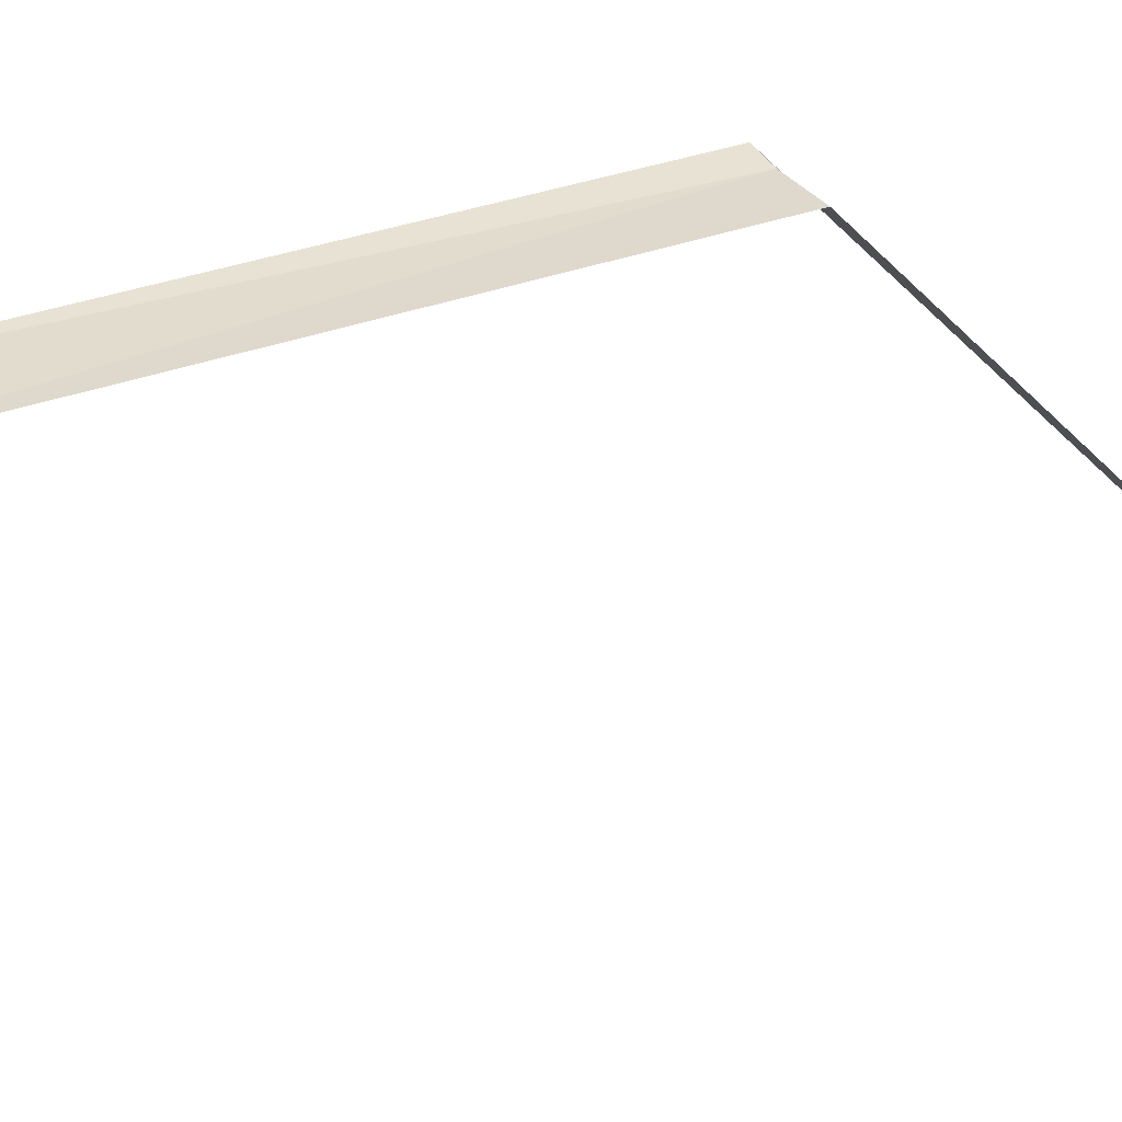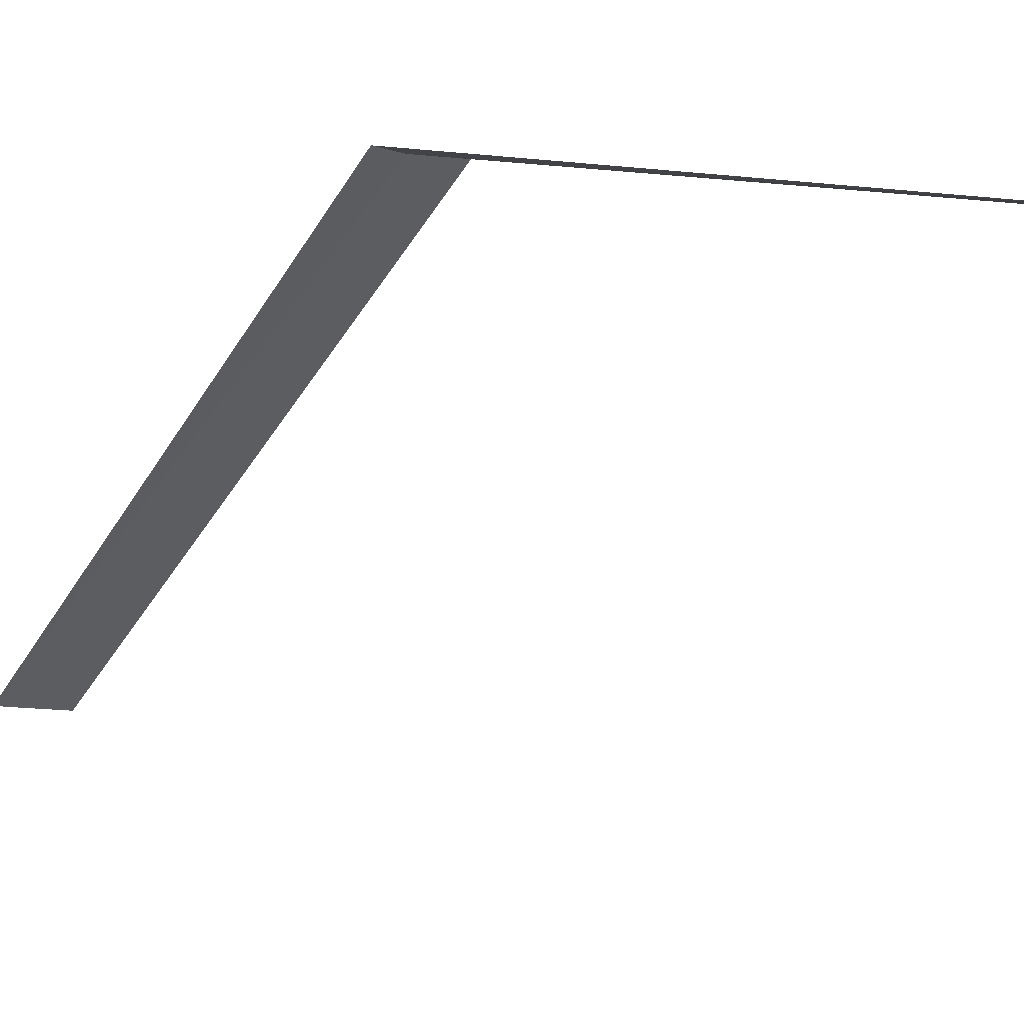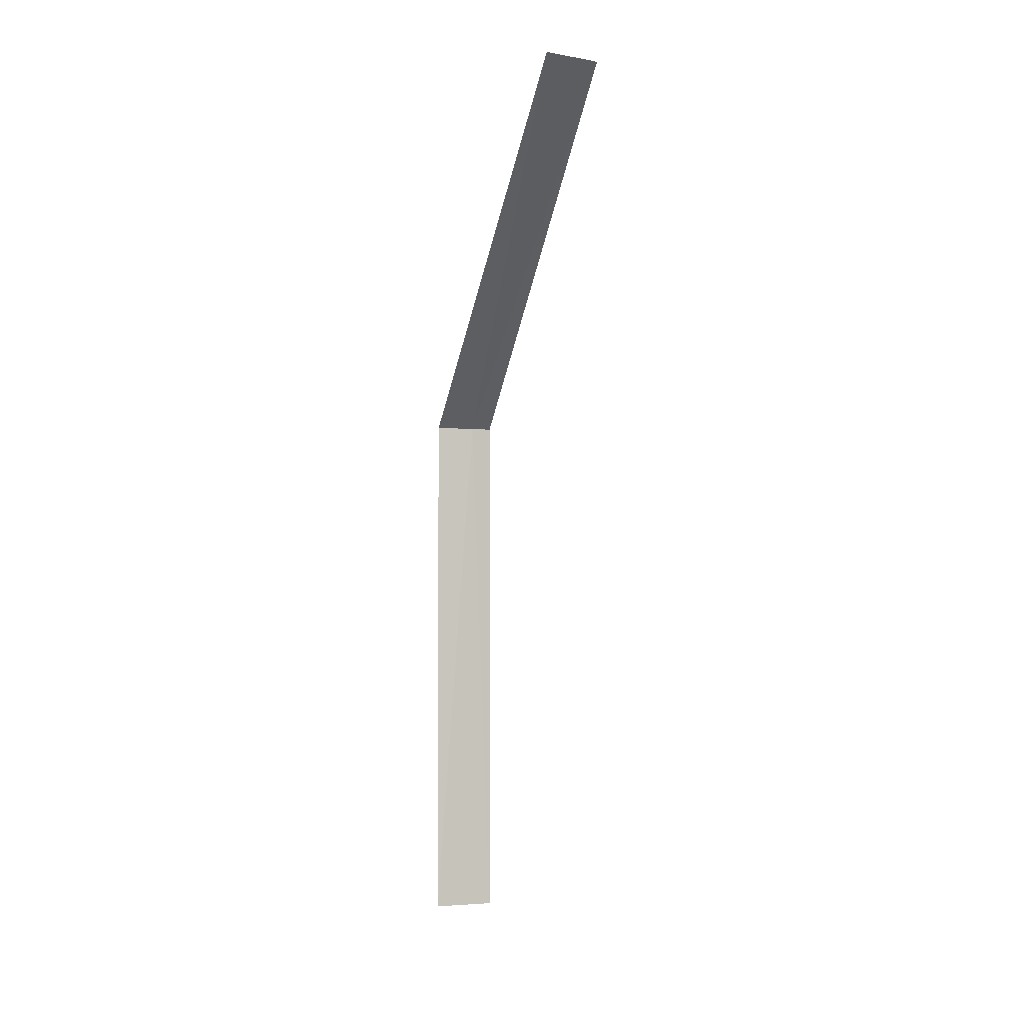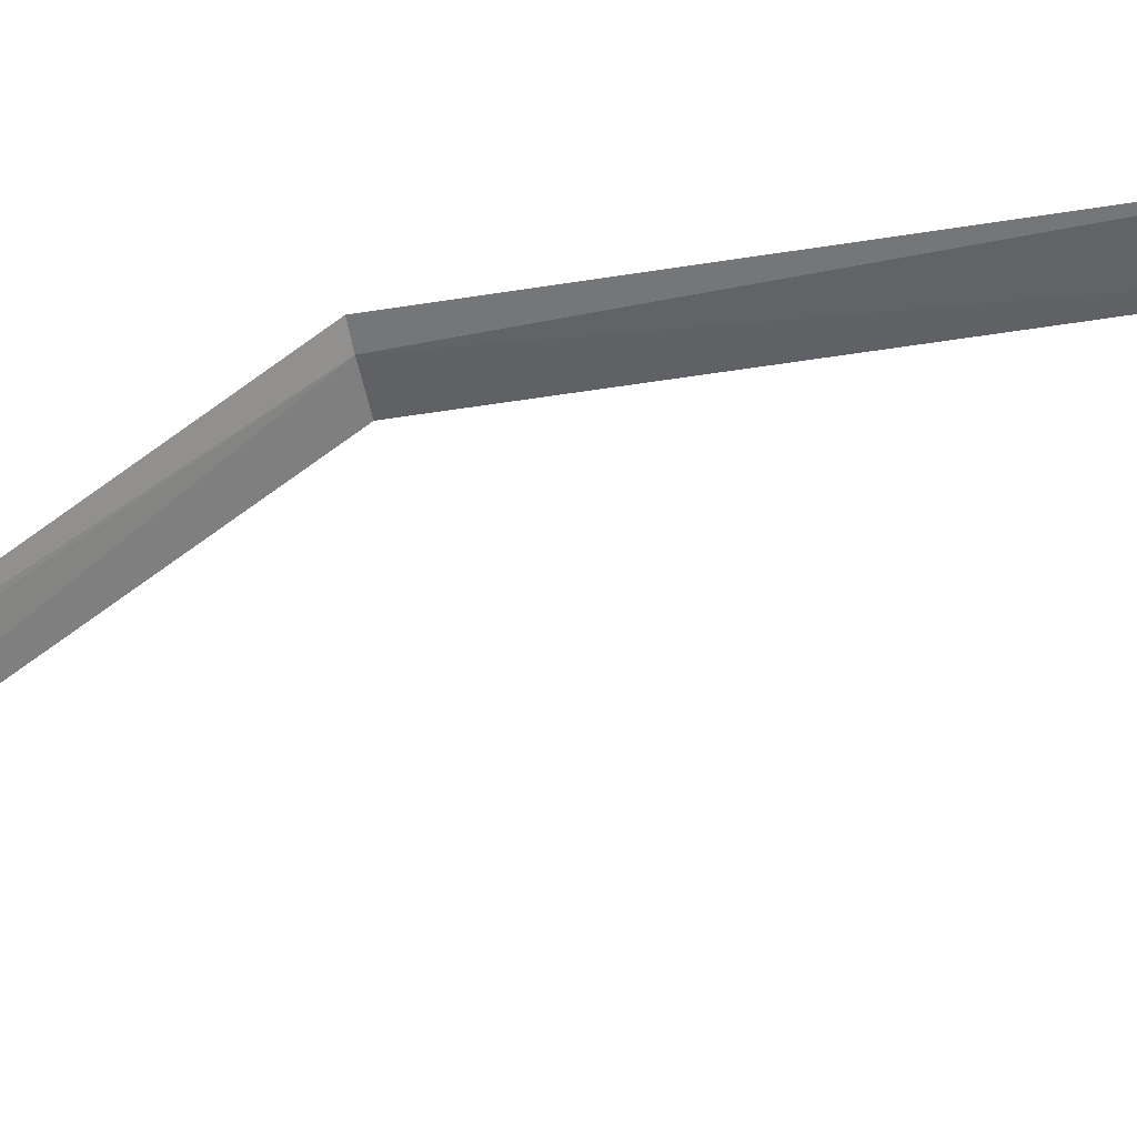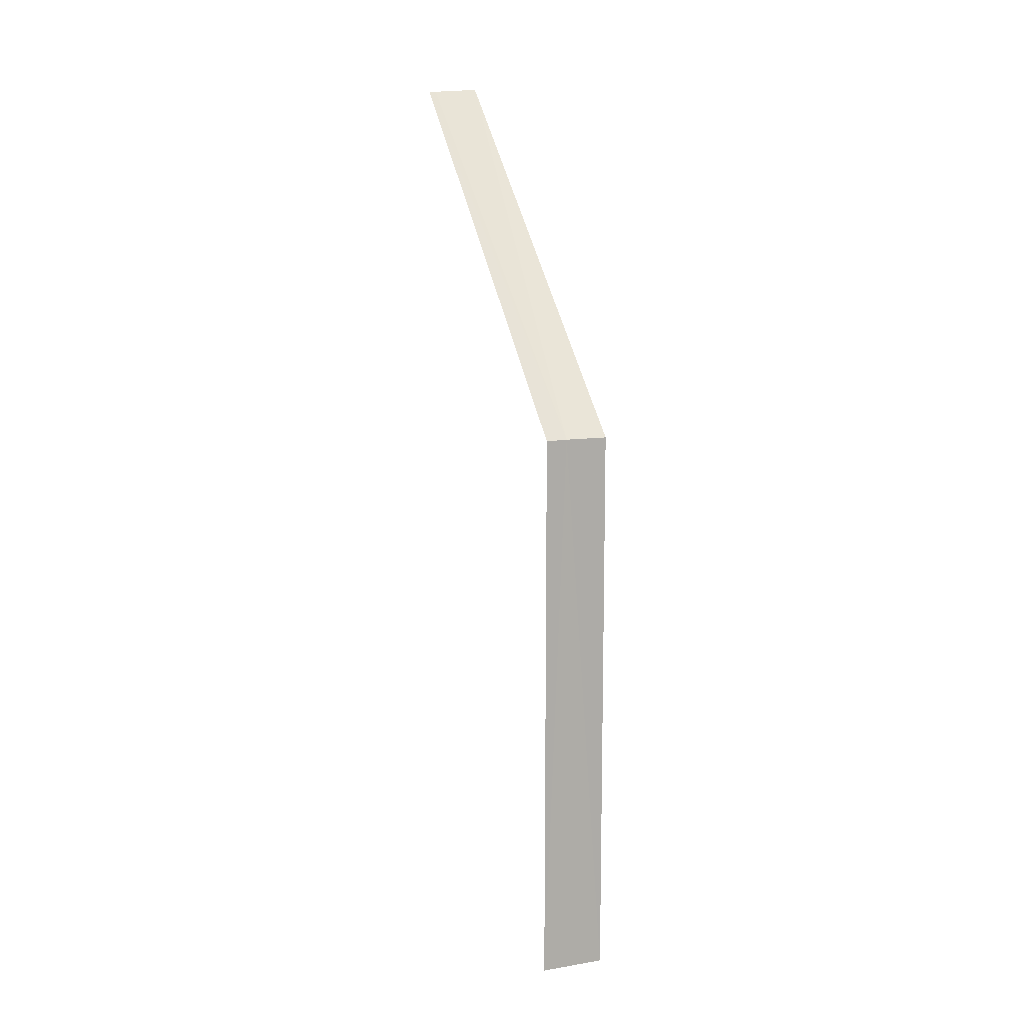
<metadata>
{"format":"obj","ext":"obj","renderer":"f3d","projection":"perspective","resolution":1024,"background":"white","views":[{"elev":27.7,"azim":58.4,"up":"+Z"},{"elev":8.7,"azim":-35.9,"up":"+Z"},{"elev":-2.6,"azim":167.5,"up":"+Y"},{"elev":-44.1,"azim":-79.1,"up":"+Z"},{"elev":11.6,"azim":-14.9,"up":"+Y"}]}
</metadata>
<code>
v -0.211 4.35 8.667
v -0.524 6.103 6.942
v -0.322 4.35 8.693
v -0.244 6.12 6.889
v 0 4.35 8.65
v -0.486 6.106 6.933
v -0.323 1.496 8.689
v -0 1.496 8.65
f 1 2 3
f 1 5 4
f 1 4 6
f 1 6 2
f 1 7 8
f 1 8 5
f 1 3 7

</code>
